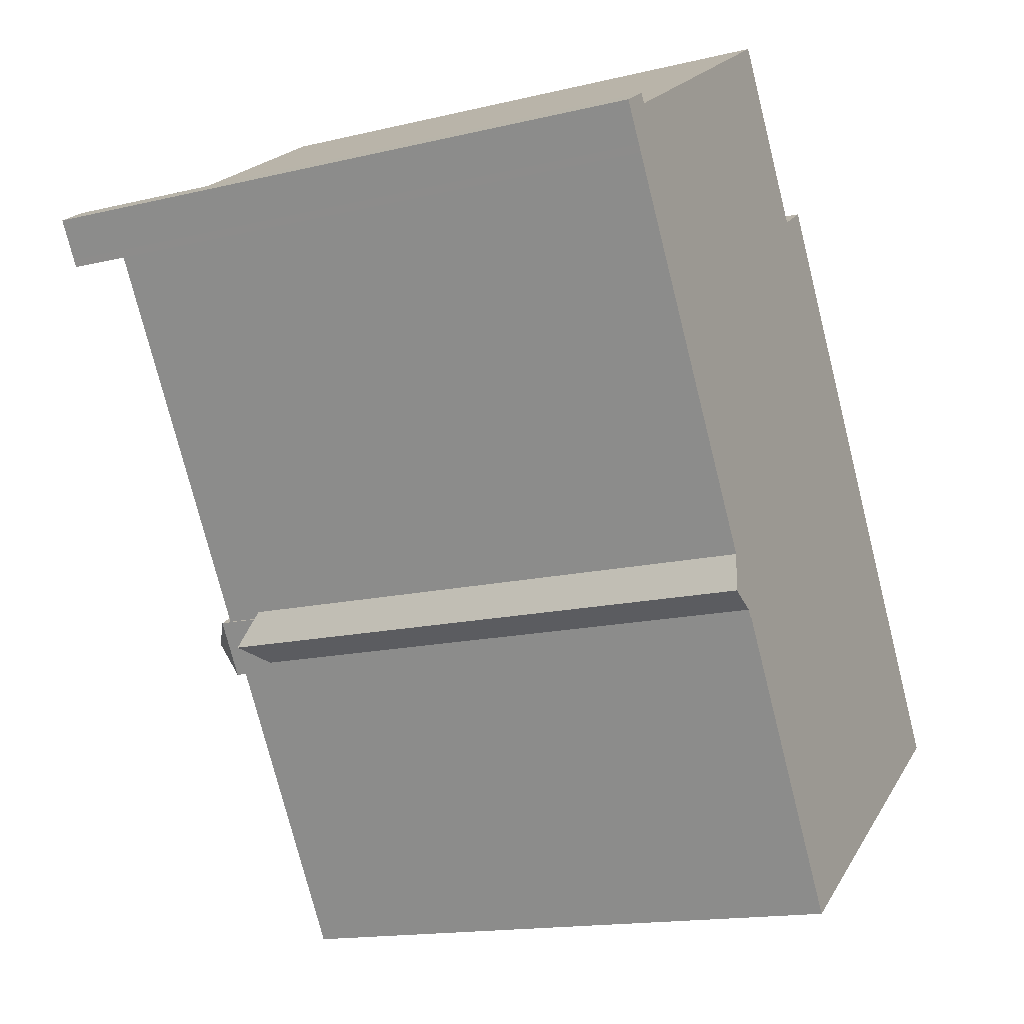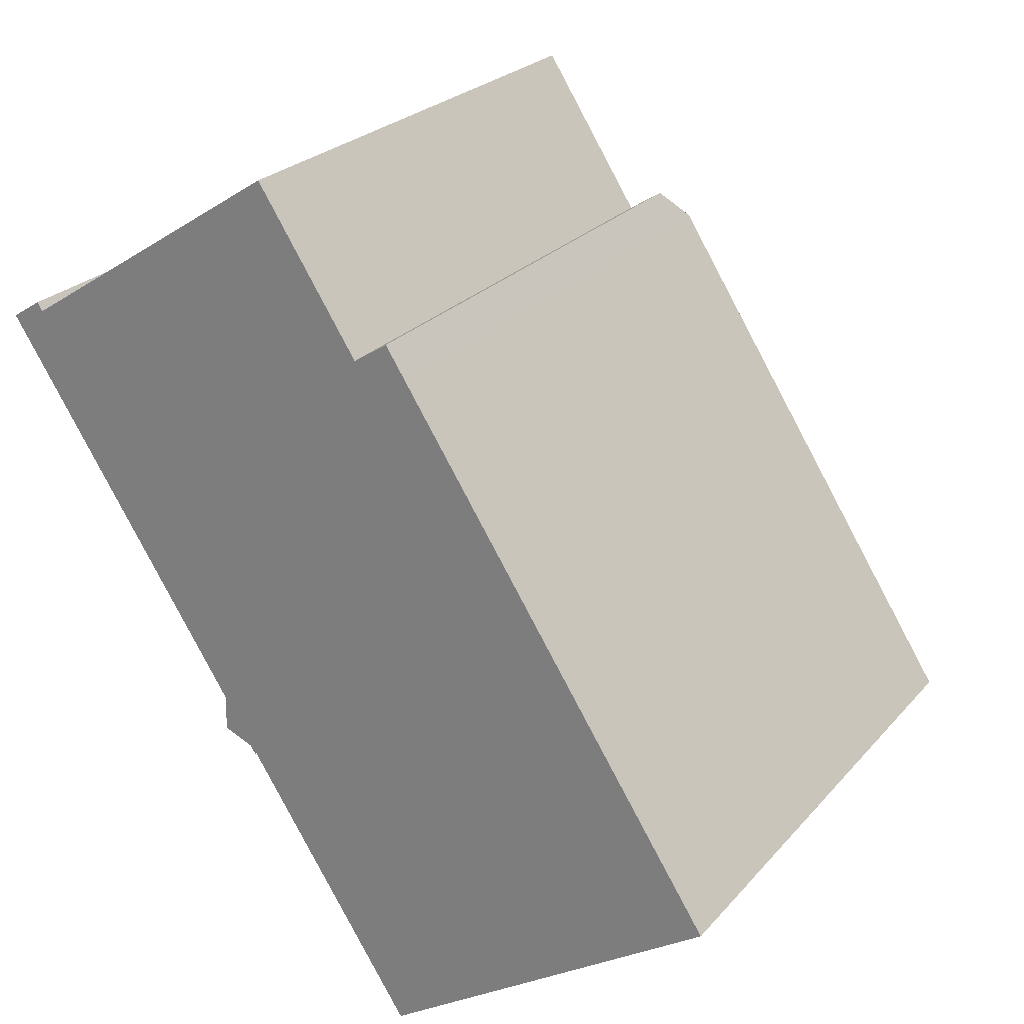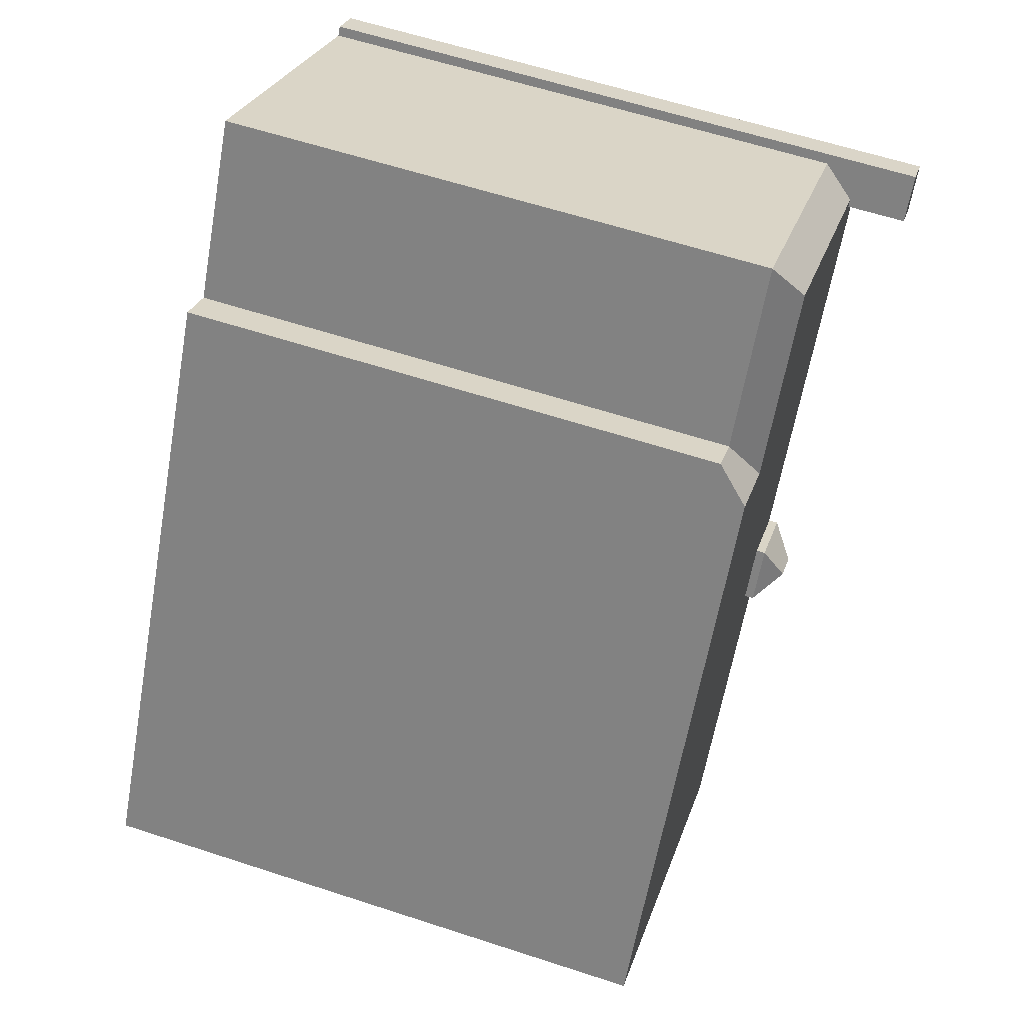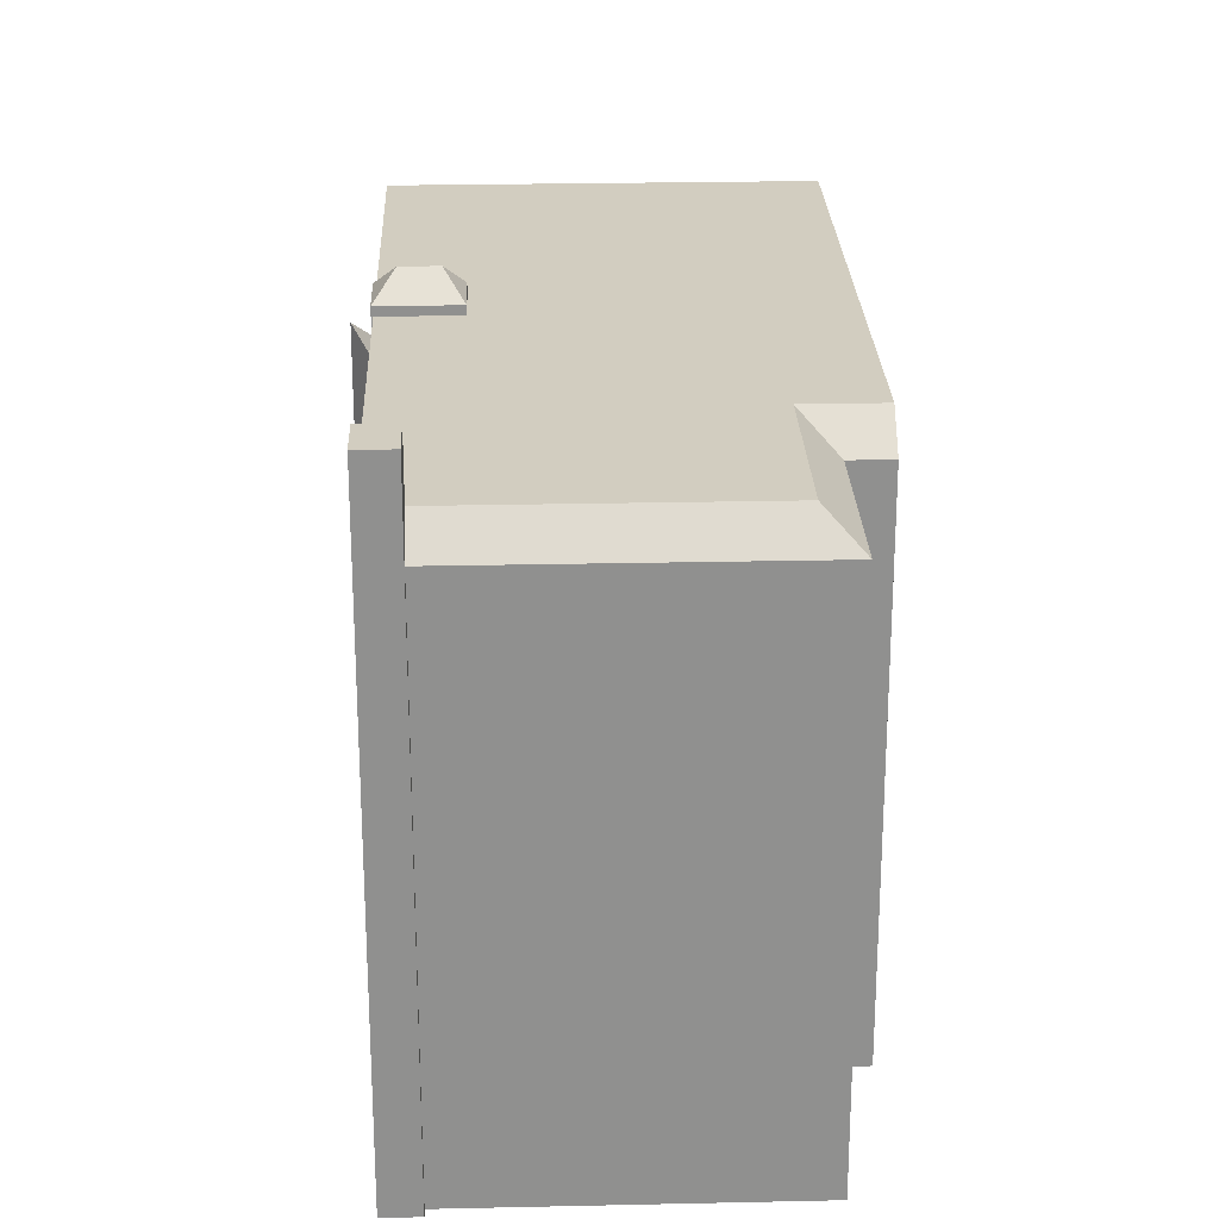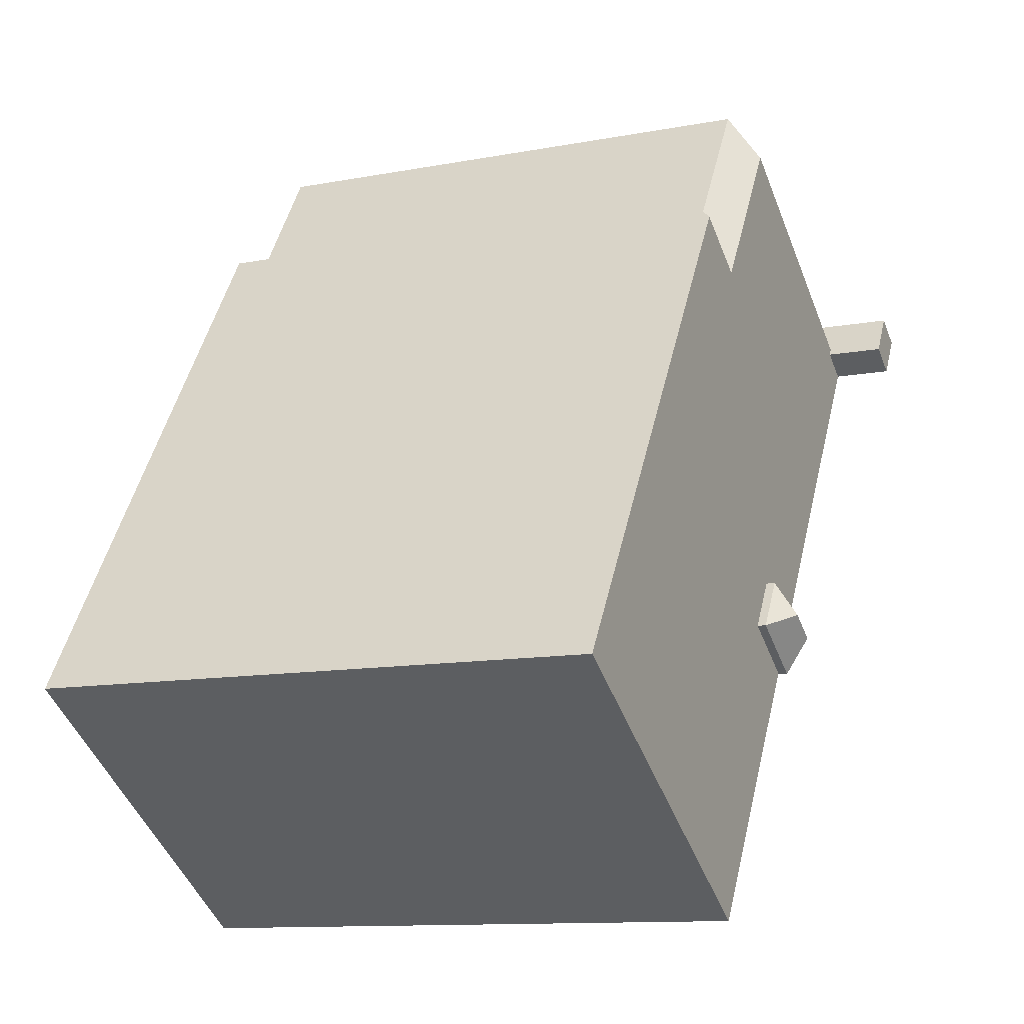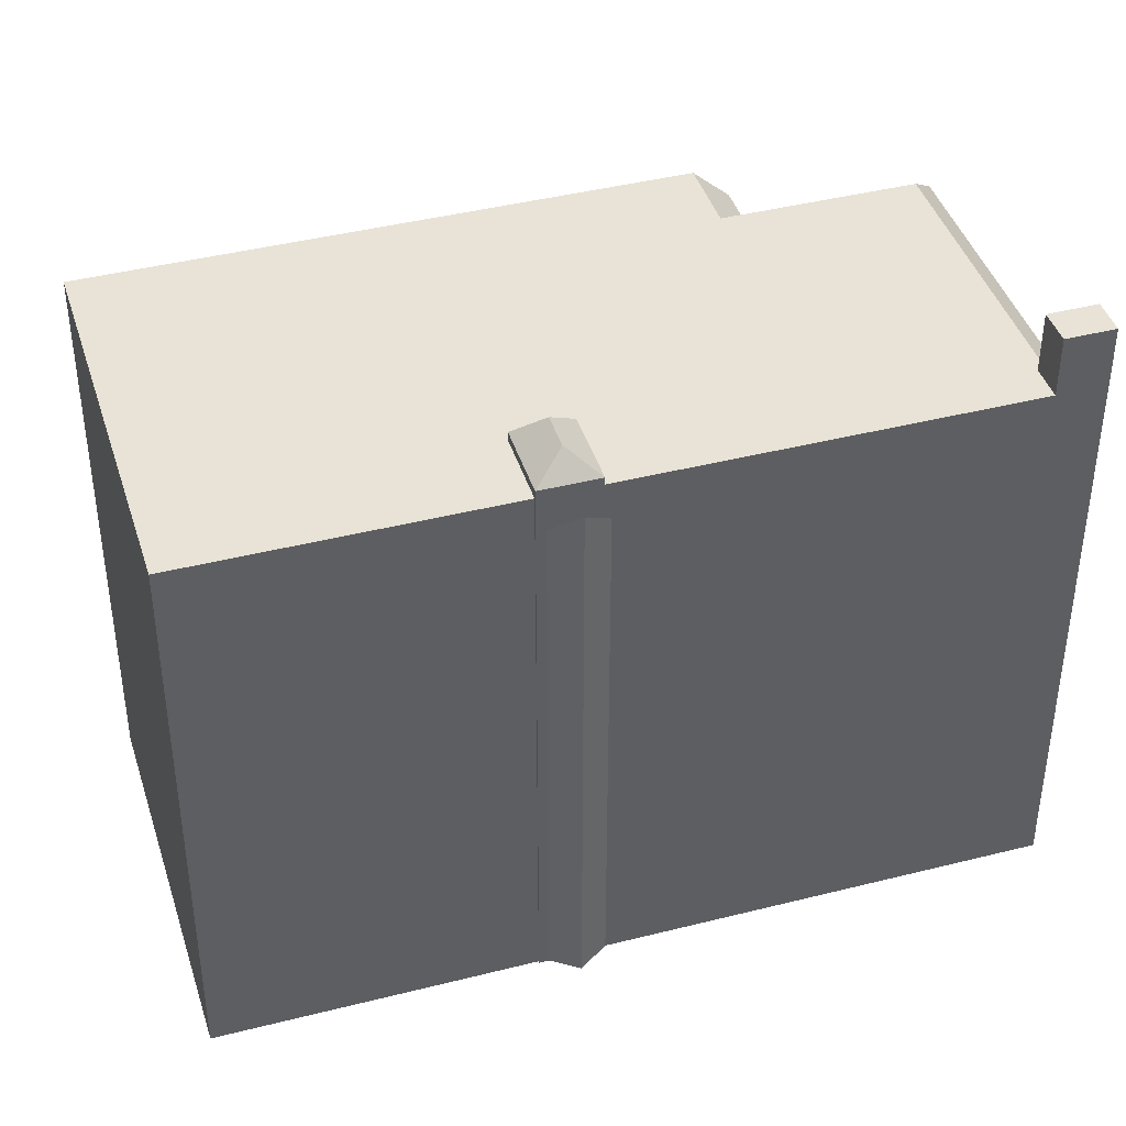
<metadata>
{"format":"obj","ext":"obj","renderer":"f3d","projection":"perspective","resolution":1024,"background":"white","views":[{"elev":-15.6,"azim":-63.2,"up":"+Z"},{"elev":24.7,"azim":30.6,"up":"+Z"},{"elev":60.2,"azim":108.6,"up":"+Z"},{"elev":24.6,"azim":-34.9,"up":"+Y"},{"elev":-11.5,"azim":114.7,"up":"+Z"},{"elev":41.8,"azim":-139.8,"up":"+Y"}]}
</metadata>
<code>
v -7.213 6.411 4.454
v -6.336 6.412 4.325
v -6.897 6.412 3.964
v -6.897 6.412 3.964
v -6.258 6.412 4.203
v -6.82 6.412 3.844
v -6.897 6.412 3.964
v -6.336 6.412 4.325
v -6.258 6.412 4.203
v -7.315 6.411 4.612
v -6.75 6.411 4.973
v -7.213 6.411 4.454
v -7.213 6.411 4.454
v -6.65 6.411 4.817
v -6.336 6.412 4.325
v -7.213 6.411 4.454
v -6.75 6.411 4.973
v -6.65 6.411 4.817
v -6.65 4.717 4.817
v -1.806 5.315 7.248
v -6.336 5.315 4.325
v -6.65 4.717 4.817
v -1.567 4.717 8.098
v -1.806 5.315 7.248
v 0.1143 5.315 4.271
v 1.316 5.315 5.046
v 7.225 5.315 -4.115
v -2.226 5.315 -3.277
v 7.225 5.315 -4.115
v 0.9333 5.315 -8.174
v -1.722 5.315 -1.652
v 0.1143 5.315 4.271
v -1.618 5.315 -1.584
v -1.618 5.315 -1.584
v 0.1143 5.315 4.271
v 7.225 5.315 -4.115
v -2.226 5.315 -3.277
v -1.026 5.315 -2.502
v 7.225 5.315 -4.115
v -1.618 5.315 -1.584
v 7.225 5.315 -4.115
v -1.026 5.315 -2.502
v -6.336 5.315 4.325
v -1.806 5.315 7.248
v 0.1143 5.315 4.271
v -1.76 5.315 -1.676
v 0.1143 5.315 4.271
v -1.722 5.315 -1.652
v -1.824 5.315 -1.718
v 0.1143 5.315 4.271
v -1.76 5.315 -1.676
v -2.757 5.315 -2.319
v 0.1143 5.315 4.271
v -1.824 5.315 -1.718
v -2.818 5.315 -2.358
v 0.1143 5.315 4.271
v -2.757 5.315 -2.319
v -2.887 5.315 -2.252
v 0.1143 5.315 4.271
v -2.818 5.315 -2.358
v -6.258 5.315 4.203
v 0.1143 5.315 4.271
v -2.887 5.315 -2.252
v -6.82 5.315 3.844
v -6.258 5.315 4.203
v -2.887 5.315 -2.252
v -6.336 5.315 4.325
v 0.1143 5.315 4.271
v -6.258 5.315 4.203
v -1.806 5.315 7.248
v 0.3043 4.723 5.198
v 0.1143 5.315 4.271
v -1.806 5.315 7.248
v -1.567 4.717 8.098
v 0.3043 4.723 5.198
v 0.1143 5.315 4.271
v 0.3043 4.723 5.198
v 1.316 5.315 5.046
v 0.3043 4.723 5.198
v 0.9493 4.722 5.614
v 1.316 5.315 5.046
v -2.9 5.077 -2.915
v -2.802 4.671 -2.448
v -2.351 4.669 -3.147
v -2.9 5.077 -2.915
v -2.826 4.671 -2.411
v -2.802 4.671 -2.448
v -2.9 5.077 -2.915
v -2.887 4.629 -2.252
v -2.848 4.671 -2.377
v -2.9 5.077 -2.915
v -2.848 4.671 -2.377
v -2.826 4.671 -2.411
v -2.887 4.629 -2.252
v -2.818 4.629 -2.358
v -2.848 4.671 -2.377
v -1.631 5.93 -2.247
v -1.618 5.482 -1.584
v -1.026 5.479 -2.502
v -2.255 5.482 -3.295
v -2.252 5.521 -3.237
v -2.226 5.482 -3.277
v -2.252 5.521 -3.237
v -1.026 5.479 -2.502
v -2.226 5.482 -3.277
v -2.252 5.521 -3.237
v -2.219 5.93 -2.625
v -1.631 5.93 -2.247
v -2.252 5.521 -3.237
v -1.631 5.93 -2.247
v -1.026 5.479 -2.502
v -2.792 5.522 -2.399
v -1.618 5.482 -1.584
v -1.631 5.93 -2.247
v -2.818 5.482 -2.358
v -1.618 5.482 -1.584
v -2.792 5.522 -2.399
v -2.848 5.482 -2.377
v -2.818 5.482 -2.358
v -2.792 5.522 -2.399
v -2.792 5.522 -2.399
v -1.631 5.93 -2.247
v -2.219 5.93 -2.625
v -2.351 5.482 -3.147
v -2.252 5.521 -3.237
v -2.323 5.482 -3.189
v -2.323 5.482 -3.189
v -2.252 5.521 -3.237
v -2.255 5.482 -3.295
v -2.351 5.482 -3.147
v -2.219 5.93 -2.625
v -2.252 5.521 -3.237
v -2.792 5.522 -2.399
v -2.219 5.93 -2.625
v -2.351 5.482 -3.147
v -2.848 5.482 -2.377
v -2.792 5.522 -2.399
v -2.351 5.482 -3.147
v -7.315 -5.31 4.612
v -6.75 -5.31 4.973
v -6.75 6.411 4.973
v -7.315 6.411 4.612
v -6.75 6.411 4.973
v -6.65 4.717 4.817
v -6.65 6.411 4.817
v -6.75 -5.31 4.973
v -6.65 -5.31 4.817
v -6.65 4.717 4.817
v -6.75 6.411 4.973
v -6.65 6.411 4.817
v -6.336 5.315 4.325
v -6.336 6.412 4.325
v -6.65 6.411 4.817
v -6.65 4.717 4.817
v -6.336 5.315 4.325
v -6.336 5.315 4.325
v -6.258 5.315 4.203
v -6.258 6.412 4.203
v -6.336 6.412 4.325
v -6.82 6.412 3.844
v -6.258 6.412 4.203
v -6.258 5.315 4.203
v -6.82 5.315 3.844
v -6.897 6.412 3.964
v -6.82 6.412 3.844
v -6.82 5.315 3.844
v -6.897 5.315 3.964
v -7.213 6.411 4.454
v -6.897 6.412 3.964
v -6.897 5.315 3.964
v -7.213 4.717 4.454
v -7.315 6.411 4.612
v -7.213 4.717 4.454
v -7.213 -5.31 4.454
v -7.315 -5.31 4.612
v -7.315 6.411 4.612
v -7.213 6.411 4.454
v -7.213 4.717 4.454
v -6.82 5.315 3.844
v -2.887 4.629 -2.252
v -2.887 -5.31 -2.252
v -6.82 -5.31 3.844
v -6.82 5.315 3.844
v -2.887 5.315 -2.252
v -2.887 4.629 -2.252
v -2.887 5.315 -2.252
v -2.818 5.315 -2.358
v -2.818 4.629 -2.358
v -2.887 4.629 -2.252
v -6.897 5.315 3.964
v -6.82 5.315 3.844
v -6.82 -5.31 3.844
v -6.897 -5.31 3.964
v -7.213 4.717 4.454
v -6.897 5.315 3.964
v -6.897 -5.31 3.964
v -7.213 -5.31 4.454
v -6.65 -5.31 4.817
v -1.567 -5.31 8.098
v -1.567 4.717 8.098
v -6.65 4.717 4.817
v 1.316 -5.31 5.046
v 7.225 -5.31 -4.115
v 7.225 5.315 -4.115
v 1.316 5.315 5.046
v 1.133 -5.31 5.33
v 1.316 -5.31 5.046
v 1.316 5.315 5.046
v 0.9493 4.722 5.614
v 0.9493 -5.31 5.614
v 1.133 -5.31 5.33
v 0.9493 4.722 5.614
v 1.133 -5.31 5.33
v 1.316 5.315 5.046
v 0.9333 5.315 -8.174
v 7.225 5.315 -4.115
v 7.225 -5.31 -4.115
v 0.9333 -5.31 -8.174
v -2.226 5.315 -3.277
v 0.9333 5.315 -8.174
v 0.9333 -5.31 -8.174
v -2.226 -5.31 -3.277
v -0.6312 -5.31 6.648
v 0.3043 -5.31 5.198
v 0.3043 4.723 5.198
v -1.567 4.717 8.098
v -1.567 -5.31 8.098
v -0.6312 -5.31 6.648
v -1.567 4.717 8.098
v -0.6312 -5.31 6.648
v 0.3043 4.723 5.198
v 0.6268 -5.31 5.406
v 0.9493 -5.31 5.614
v 0.9493 4.722 5.614
v 0.3043 4.723 5.198
v 0.3043 -5.31 5.198
v 0.6268 -5.31 5.406
v 0.3043 4.723 5.198
v 0.6268 -5.31 5.406
v 0.9493 4.722 5.614
v -2.9 5.077 -2.915
v -2.625 -5.31 -3.031
v -2.9 -5.31 -2.915
v -2.625 -5.31 -3.031
v -2.351 4.669 -3.147
v -2.351 -5.31 -3.147
v -2.9 5.077 -2.915
v -2.351 4.669 -3.147
v -2.625 -5.31 -3.031
v -2.893 -5.31 -2.584
v -2.887 -5.31 -2.252
v -2.887 4.629 -2.252
v -2.9 5.077 -2.915
v -2.9 -5.31 -2.915
v -2.893 -5.31 -2.584
v -2.9 5.077 -2.915
v -2.893 -5.31 -2.584
v -2.887 4.629 -2.252
v -2.255 5.482 -3.295
v -2.226 5.315 -3.277
v -2.226 -5.31 -3.277
v -2.255 -5.31 -3.295
v -2.255 5.482 -3.295
v -2.226 5.482 -3.277
v -2.226 5.315 -3.277
v -2.226 5.482 -3.277
v -1.026 5.479 -2.502
v -1.026 5.315 -2.502
v -2.226 5.315 -3.277
v -2.323 5.482 -3.189
v -2.255 5.482 -3.295
v -2.255 -5.31 -3.295
v -2.323 -5.31 -3.189
v -2.351 5.482 -3.147
v -2.323 5.482 -3.189
v -2.351 4.669 -3.147
v -2.351 4.669 -3.147
v -2.323 5.482 -3.189
v -2.323 -5.31 -3.189
v -2.351 -5.31 -3.147
v -2.848 5.482 -2.377
v -2.826 4.671 -2.411
v -2.848 4.671 -2.377
v -2.848 5.482 -2.377
v -2.802 4.671 -2.448
v -2.826 4.671 -2.411
v -2.802 4.671 -2.448
v -2.351 5.482 -3.147
v -2.351 4.669 -3.147
v -2.848 5.482 -2.377
v -2.351 5.482 -3.147
v -2.802 4.671 -2.448
v -2.848 5.482 -2.377
v -2.818 5.315 -2.358
v -2.818 5.482 -2.358
v -2.848 4.671 -2.377
v -2.818 4.629 -2.358
v -2.818 5.315 -2.358
v -2.848 5.482 -2.377
v -1.722 5.315 -1.652
v -1.618 5.315 -1.584
v -1.618 5.482 -1.584
v -1.76 5.315 -1.676
v -1.722 5.315 -1.652
v -1.618 5.482 -1.584
v -1.824 5.315 -1.718
v -1.76 5.315 -1.676
v -1.618 5.482 -1.584
v -2.757 5.315 -2.319
v -1.824 5.315 -1.718
v -1.618 5.482 -1.584
v -2.818 5.482 -2.358
v -2.818 5.482 -2.358
v -2.818 5.315 -2.358
v -2.757 5.315 -2.319
v -1.618 5.315 -1.584
v -1.026 5.315 -2.502
v -1.026 5.479 -2.502
v -1.618 5.482 -1.584
v -6.897 -5.31 3.964
v -6.82 -5.31 3.844
v -2.887 -5.31 -2.252
v -2.893 -5.31 -2.584
v -2.9 -5.31 -2.915
v -2.625 -5.31 -3.031
v -2.351 -5.31 -3.147
v -2.323 -5.31 -3.189
v -2.255 -5.31 -3.295
v -2.226 -5.31 -3.277
v 0.9333 -5.31 -8.174
v 7.225 -5.31 -4.115
v 1.316 -5.31 5.046
v 1.133 -5.31 5.33
v 0.9493 -5.31 5.614
v 0.6268 -5.31 5.406
v 0.3043 -5.31 5.198
v -0.6312 -5.31 6.648
v -1.567 -5.31 8.098
v -6.65 -5.31 4.817
v -6.75 -5.31 4.973
v -7.315 -5.31 4.612
v -7.213 -5.31 4.454
g CDNNDG02_0005680
f 1 2 3
f 4 5 6
f 7 8 9
f 10 11 12
f 13 14 15
f 16 17 18
f 19 20 21
f 22 23 24
f 25 26 27
f 28 29 30
f 31 32 33
f 34 35 36
f 37 38 39
f 40 41 42
f 43 44 45
f 46 47 48
f 49 50 51
f 52 53 54
f 55 56 57
f 58 59 60
f 61 62 63
f 64 65 66
f 67 68 69
f 70 71 72
f 73 74 75
f 76 77 78
f 79 80 81
f 82 83 84
f 85 86 87
f 88 89 90
f 91 92 93
f 94 95 96
f 97 98 99
f 100 101 102
f 103 104 105
f 106 107 108
f 109 110 111
f 112 113 114
f 115 116 117
f 118 119 120
f 121 122 123
f 124 125 126
f 127 128 129
f 130 131 132
f 133 134 135
f 136 137 138
f 139 141 142
f 141 139 140
f 143 144 145
f 146 148 149
f 146 147 148
f 150 151 152
f 153 154 155
f 157 158 159
f 156 157 159
f 160 161 162
f 163 160 162
f 164 166 167
f 164 165 166
f 170 171 168
f 170 168 169
f 175 172 173
f 173 174 175
f 176 177 178
f 182 180 181
f 182 179 180
f 183 184 185
f 187 188 189
f 186 187 189
f 190 192 193
f 190 191 192
f 197 194 196
f 196 194 195
f 201 198 200
f 200 198 199
f 205 202 203
f 203 204 205
f 206 207 208
f 209 210 211
f 212 213 214
f 218 215 217
f 216 217 215
f 222 219 221
f 221 219 220
f 223 224 225
f 226 227 228
f 229 230 231
f 232 233 234
f 235 236 237
f 238 239 240
f 241 242 243
f 244 245 246
f 247 248 249
f 250 251 252
f 253 254 255
f 256 257 258
f 260 262 259
f 262 260 261
f 263 264 265
f 267 268 269
f 266 267 269
f 270 271 272
f 273 270 272
f 274 275 276
f 280 277 279
f 279 277 278
f 281 282 283
f 284 285 286
f 287 288 289
f 290 291 292
f 293 294 295
f 296 298 299
f 298 296 297
f 300 301 302
f 303 304 305
f 306 307 308
f 310 311 312
f 309 310 312
f 313 314 315
f 319 316 318
f 317 318 316
f 340 341 342
f 321 322 336
f 322 323 326
f 339 340 342
f 323 324 325
f 323 325 326
f 320 339 342
f 322 326 329
f 326 327 329
f 327 328 329
f 332 322 329
f 329 330 331
f 337 338 339
f 329 331 332
f 336 337 339
f 322 332 336
f 332 333 335
f 333 334 335
f 321 336 339
f 332 335 336
f 320 321 339

</code>
